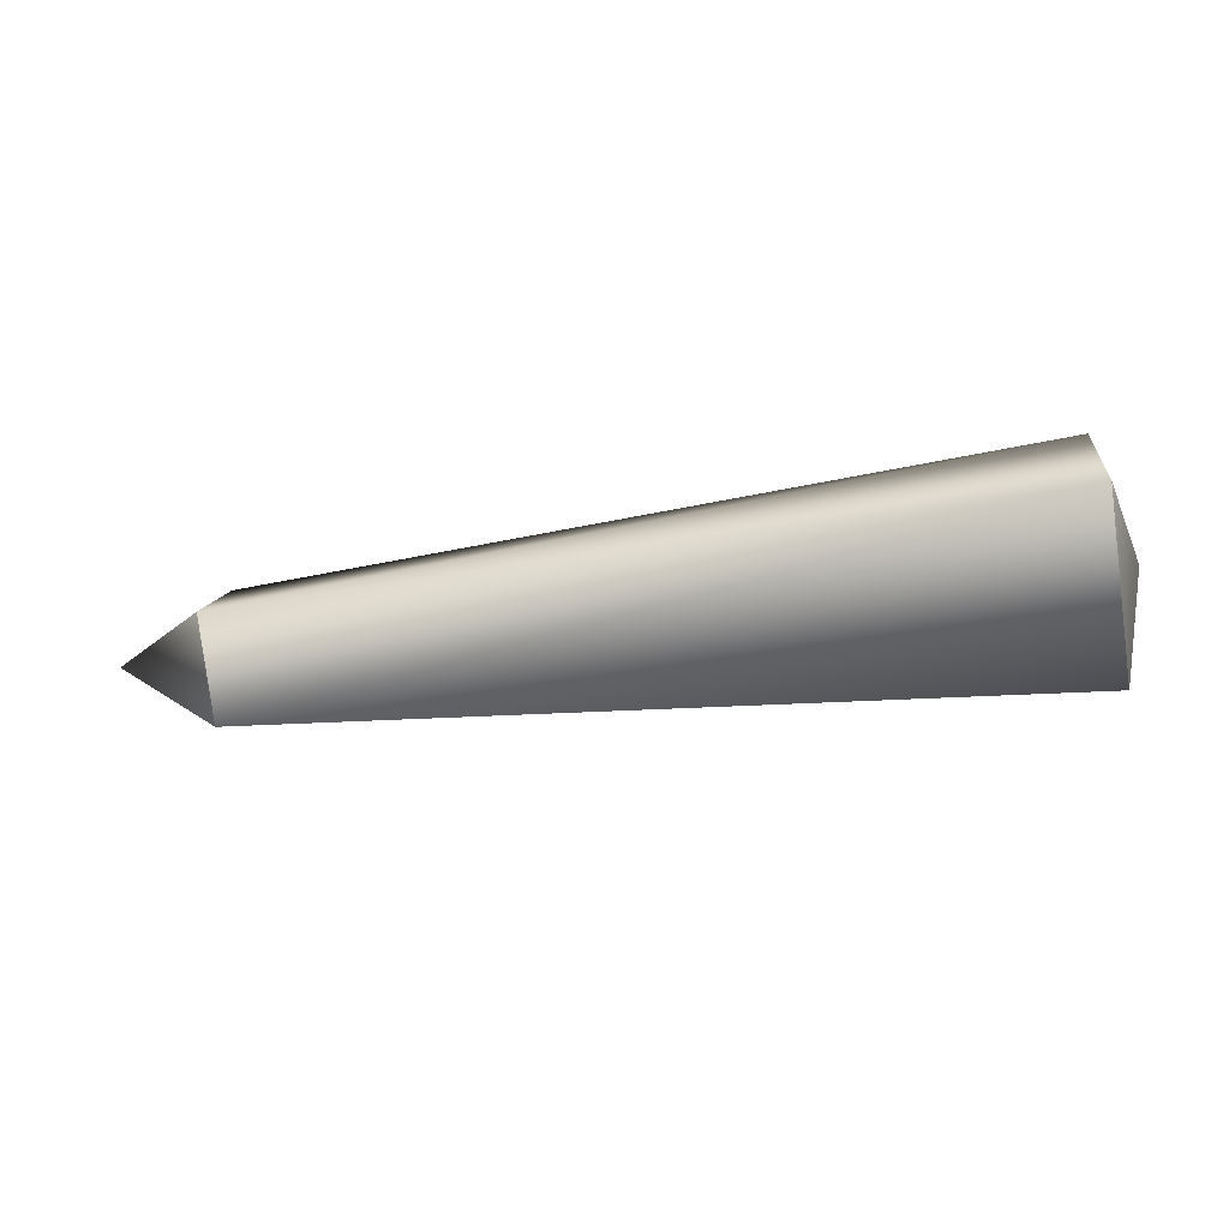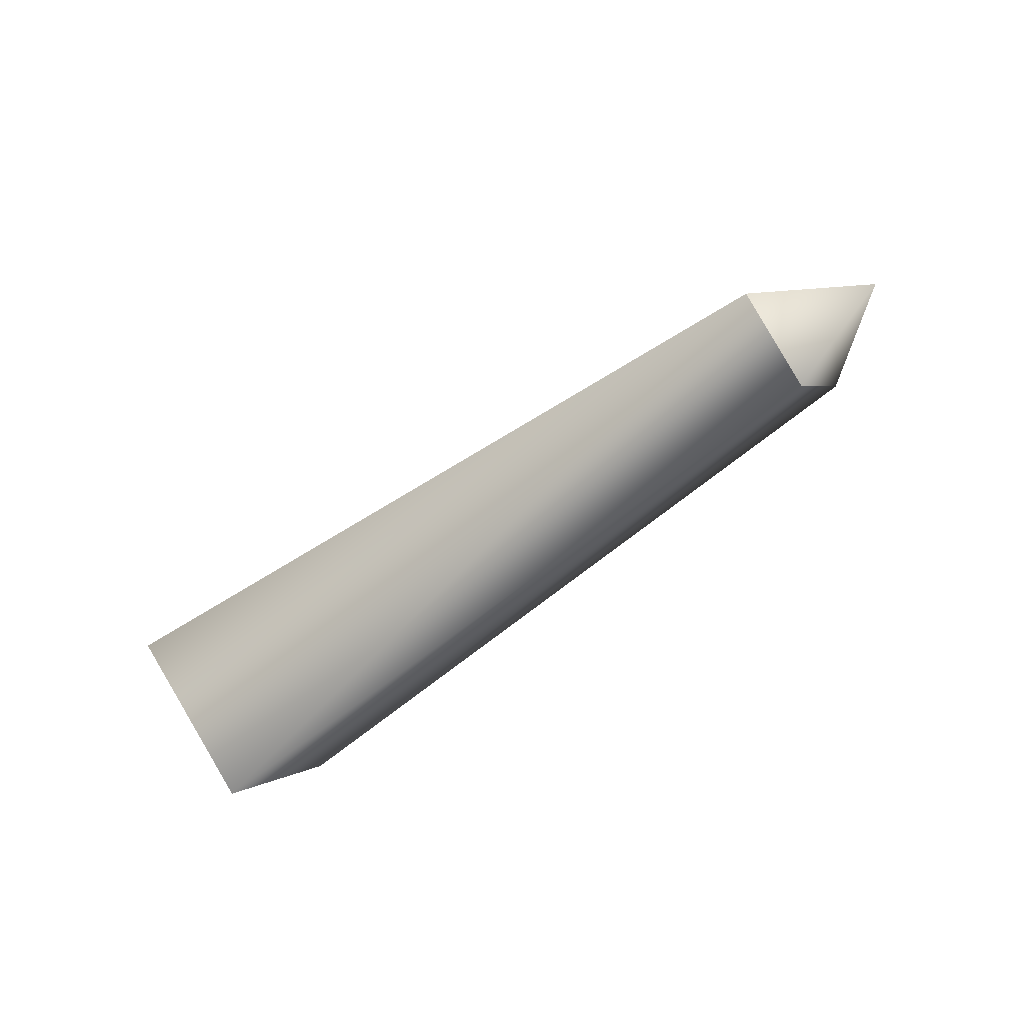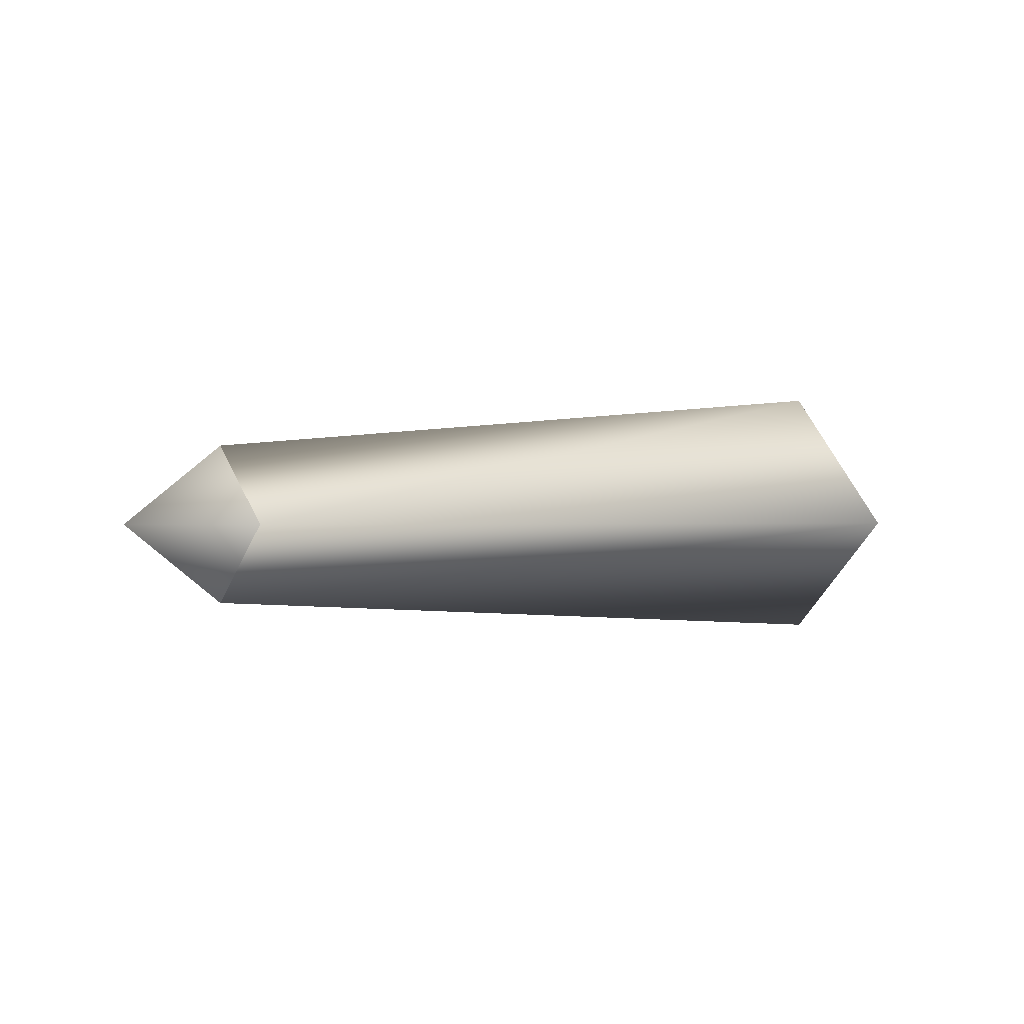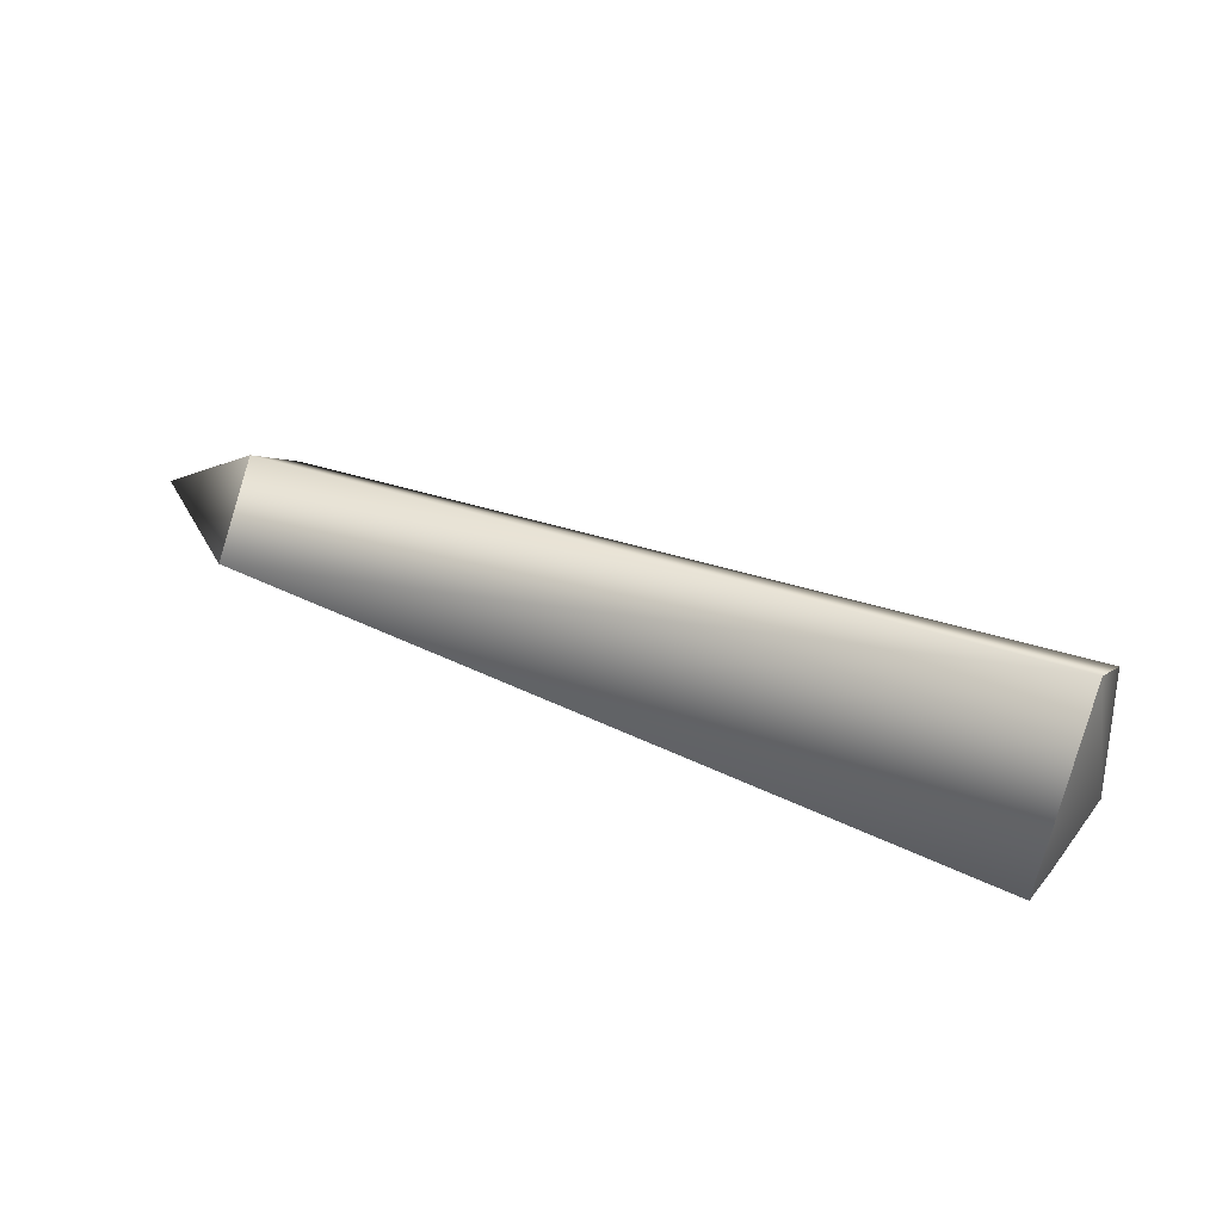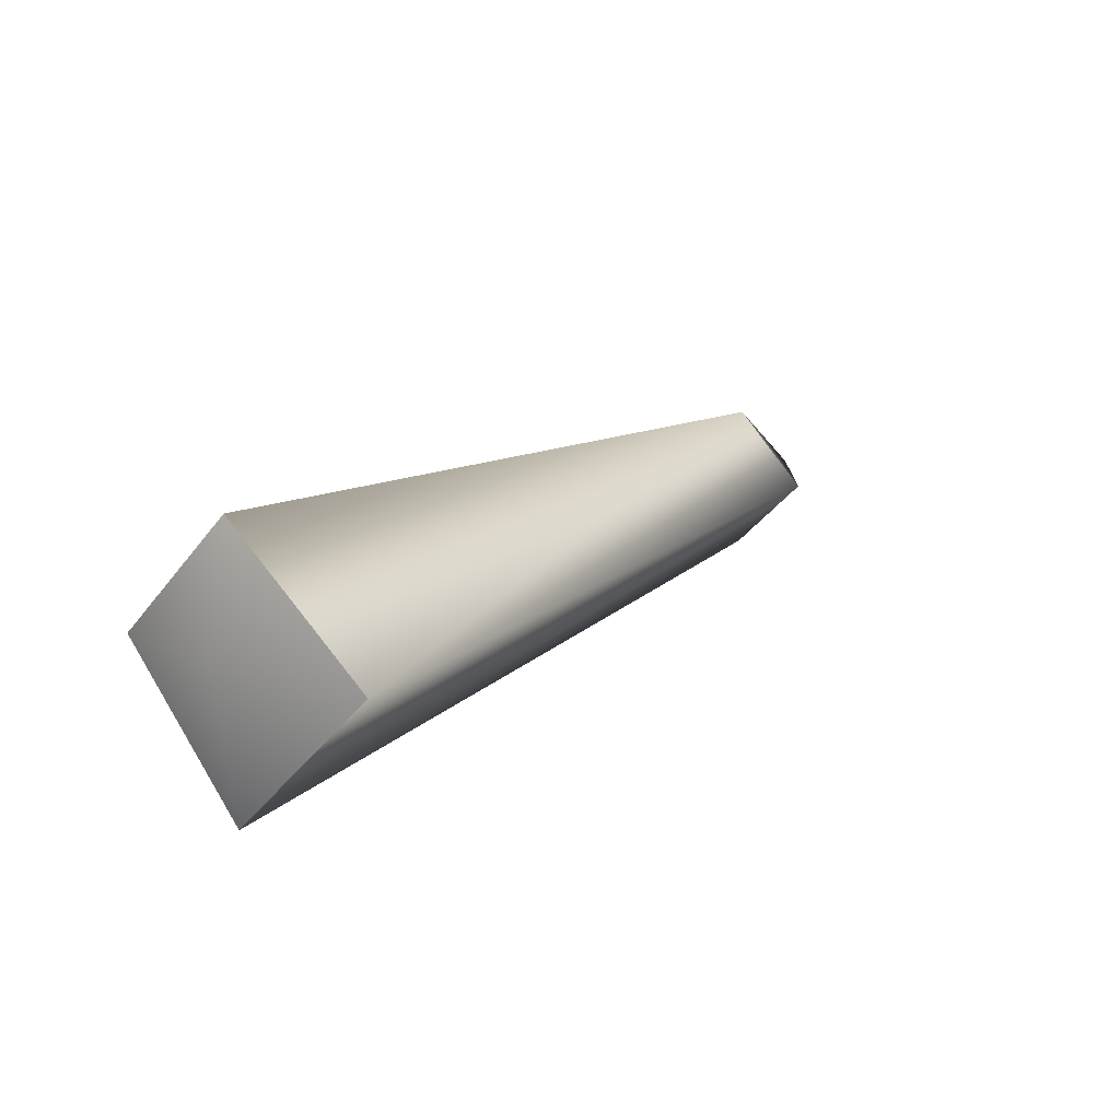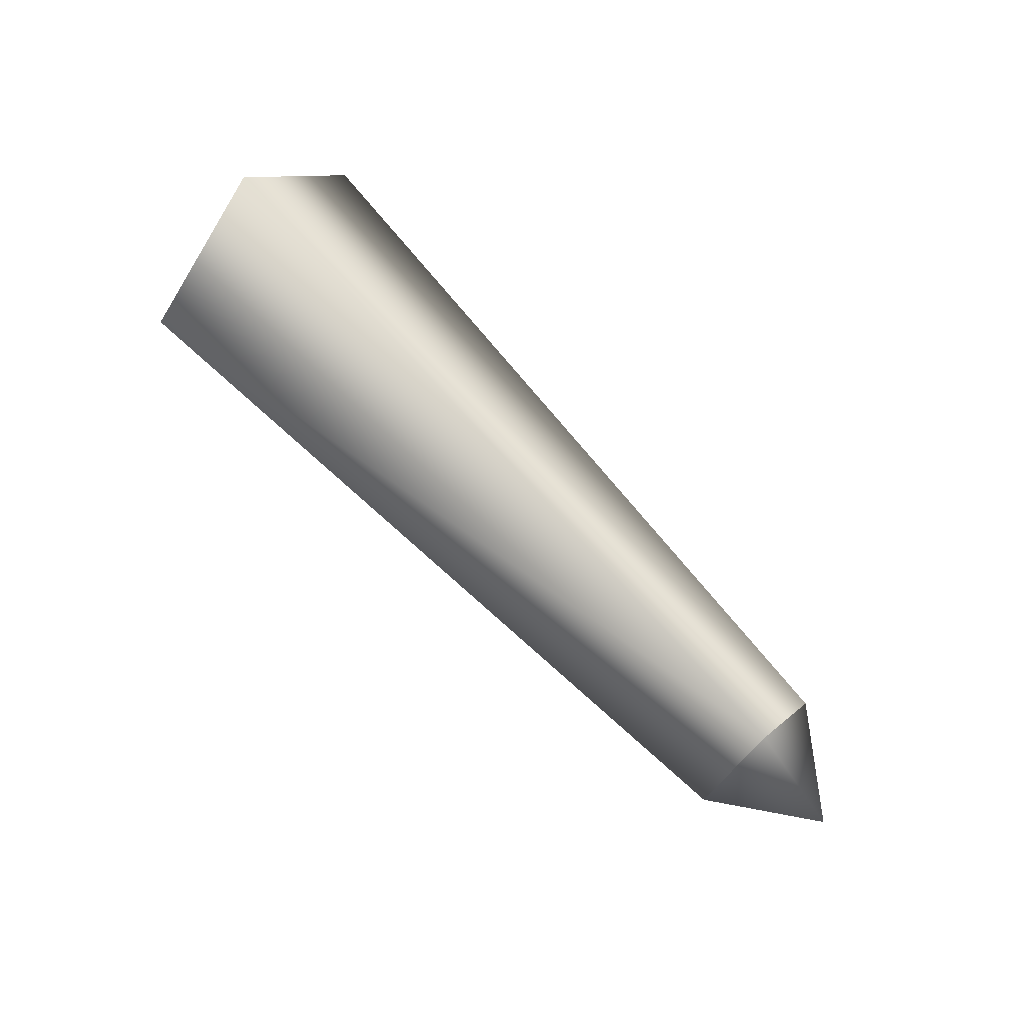
<metadata>
{"format":"obj","ext":"obj","renderer":"f3d","projection":"perspective","resolution":1024,"background":"white","views":[{"elev":-34.4,"azim":-169.9,"up":"+Z"},{"elev":-49.9,"azim":41.9,"up":"+Z"},{"elev":-0.2,"azim":142.0,"up":"+Z"},{"elev":48.3,"azim":-155.6,"up":"+Z"},{"elev":16.0,"azim":-53.6,"up":"+Y"},{"elev":72.0,"azim":47.5,"up":"+Z"}]}
</metadata>
<code>
v 0 -6 0
v 0 0 6
v -1 0 0
v 0 0 6
v 0 5 0
v -1 0 0
v 0 5 0
v 0 0 -5
v -1 0 0
v 0 0 -5
v 0 -6 0
v -1 0 0
v 32 -3 0
v 32 0 3
v 0 -6 0
v 32 0 3
v 0 0 6
v 0 -6 0
v 32 0 3
v 32 3 0
v 0 0 6
v 32 3 0
v 0 5 0
v 0 0 6
v 32 3 0
v 32 0 -3
v 0 5 0
v 32 0 -3
v 0 0 -5
v 0 5 0
v 32 0 -3
v 32 -3 0
v 0 0 -5
v 32 -3 0
v 0 -6 0
v 0 0 -5
v 32 0 3
v 32 -3 0
v 36 0 0
v 32 3 0
v 32 0 3
v 36 0 0
v 32 0 -3
v 32 3 0
v 36 0 0
v 32 -3 0
v 32 0 -3
v 36 0 0
f 1 2 3
f 4 5 6
f 7 8 9
f 10 11 12
f 13 14 15
f 16 17 18
f 19 20 21
f 22 23 24
f 25 26 27
f 28 29 30
f 31 32 33
f 34 35 36
f 37 38 39
f 40 41 42
f 43 44 45
f 46 47 48

</code>
